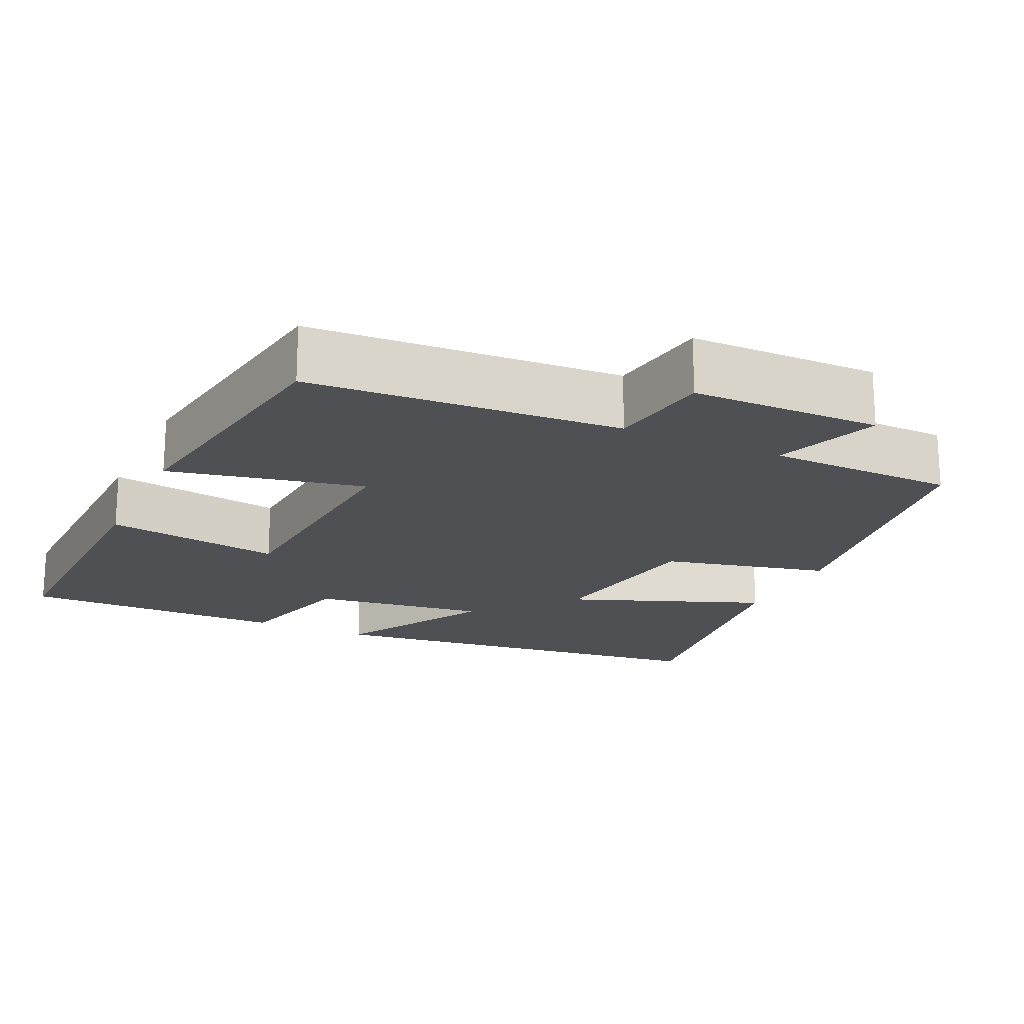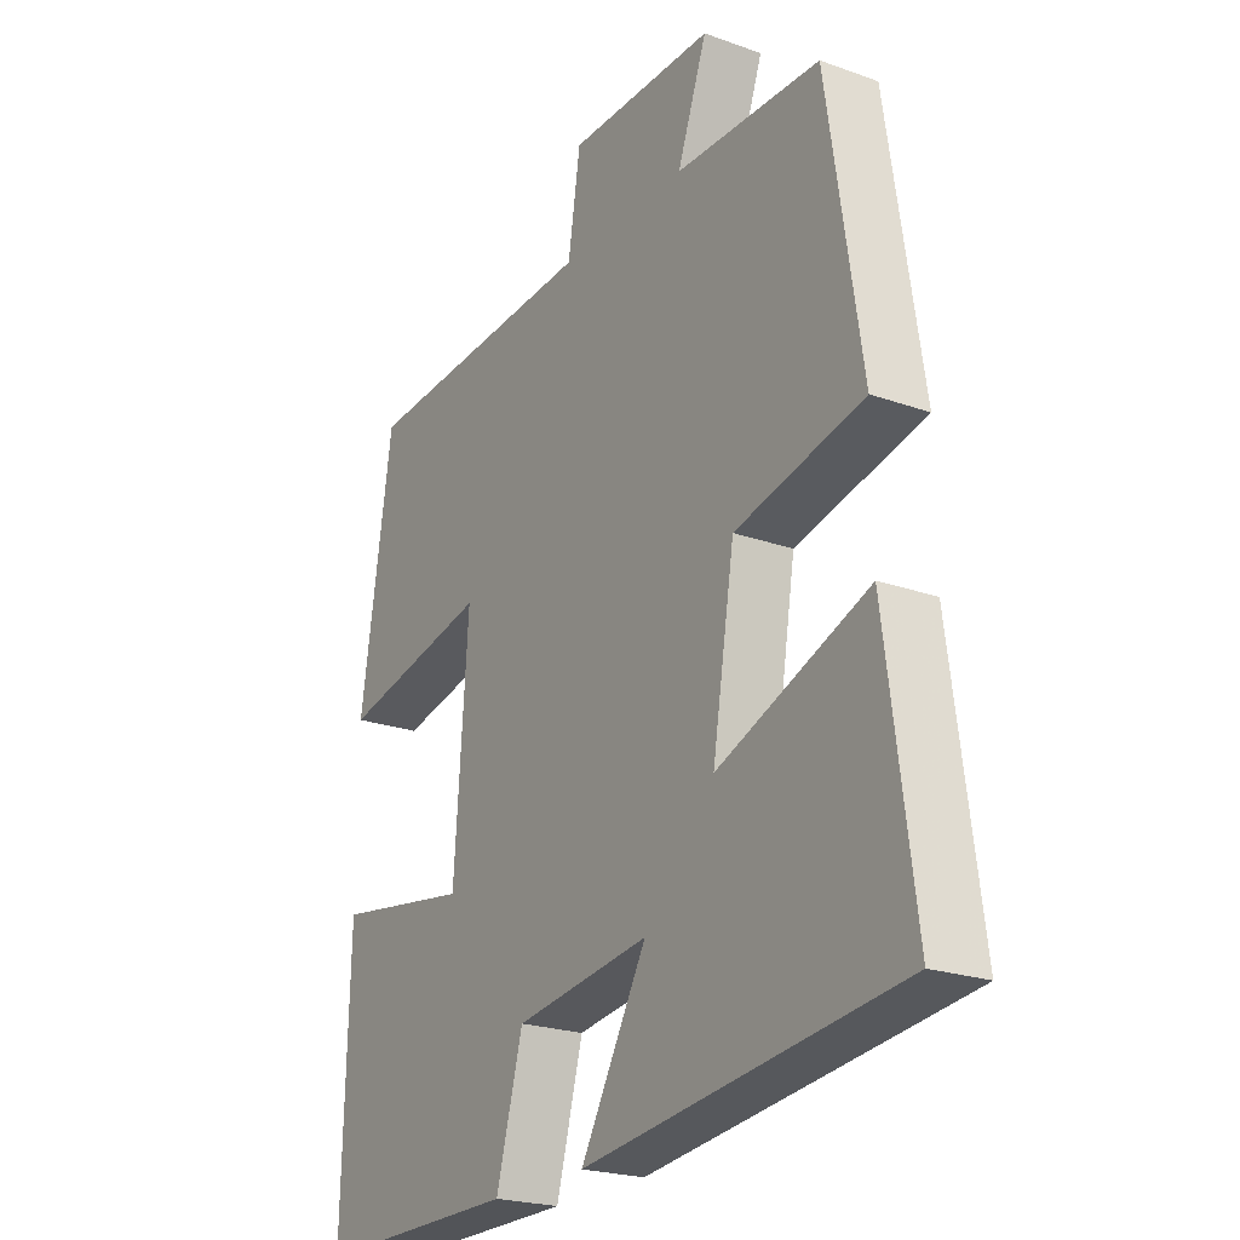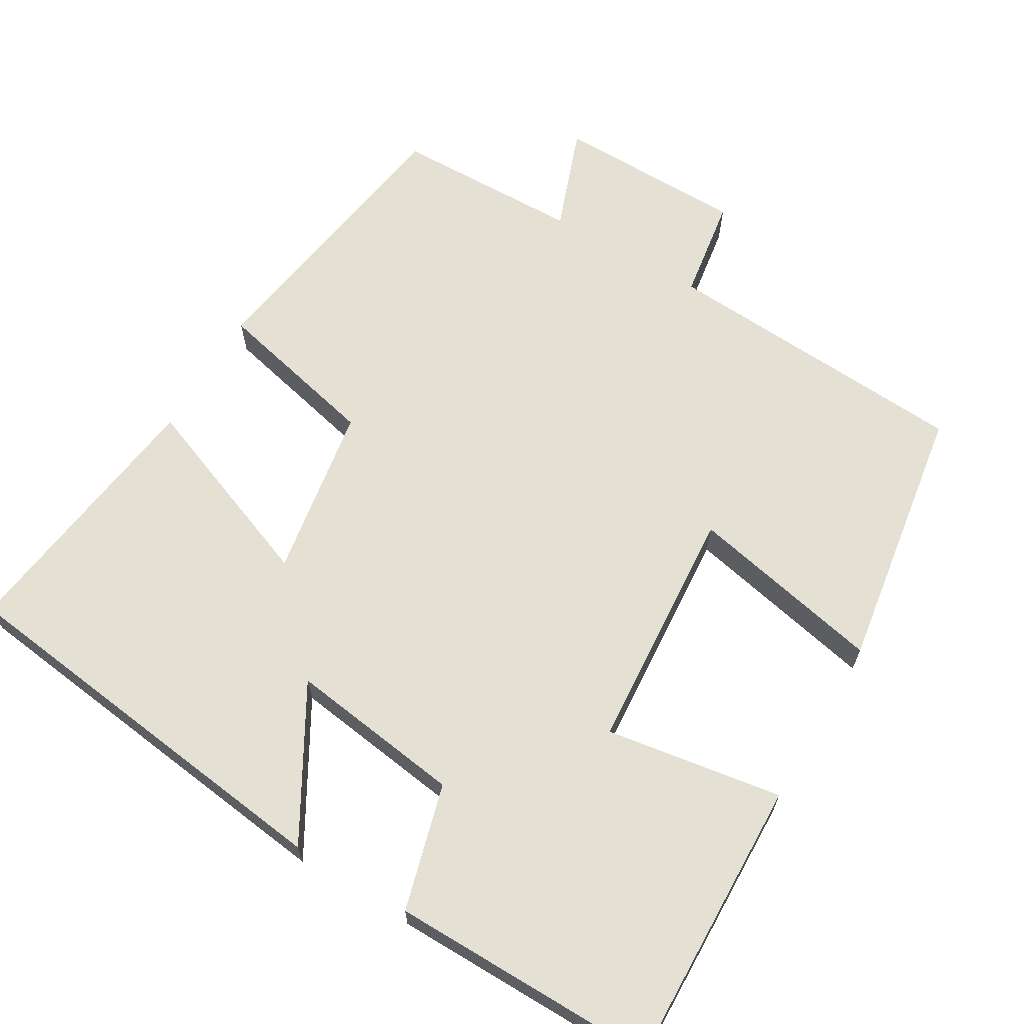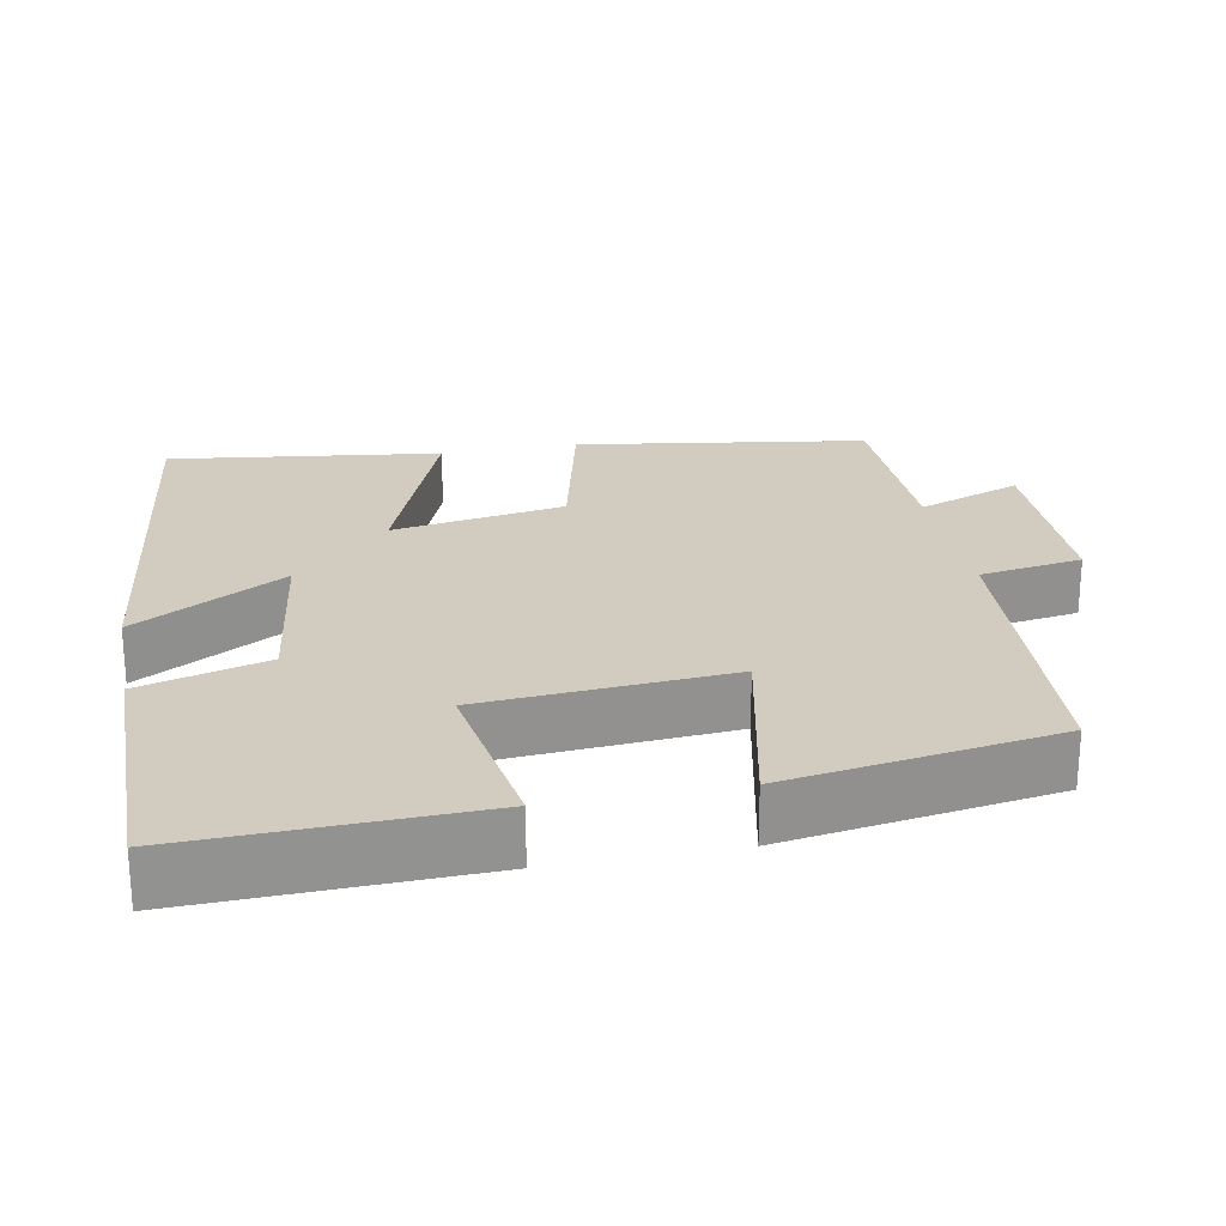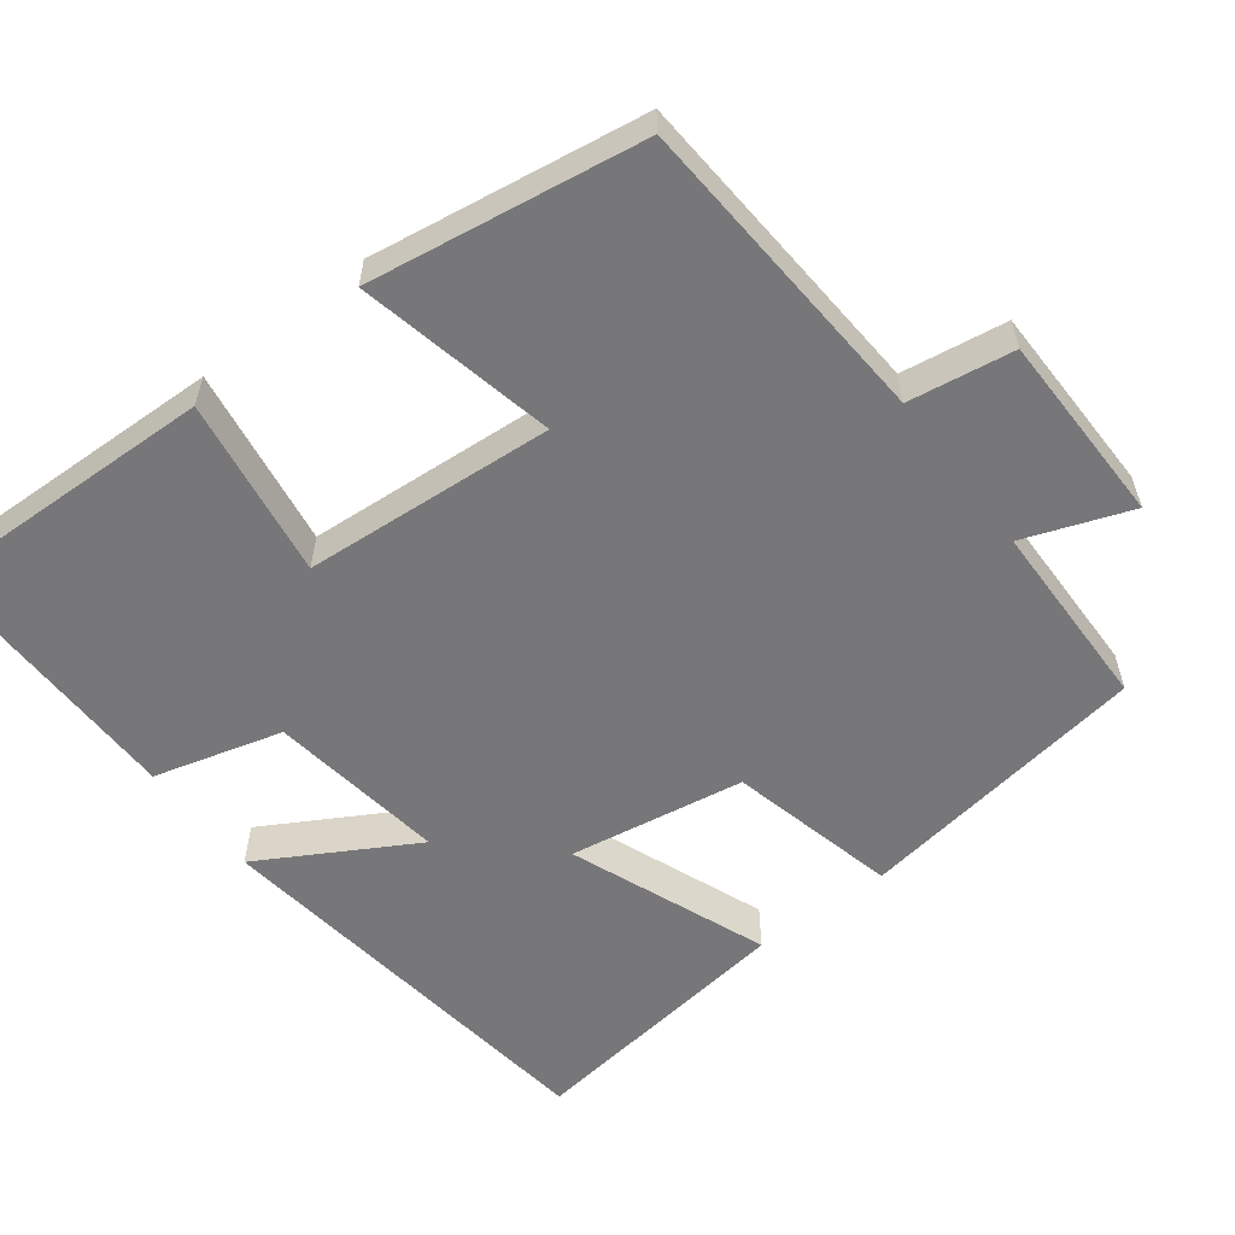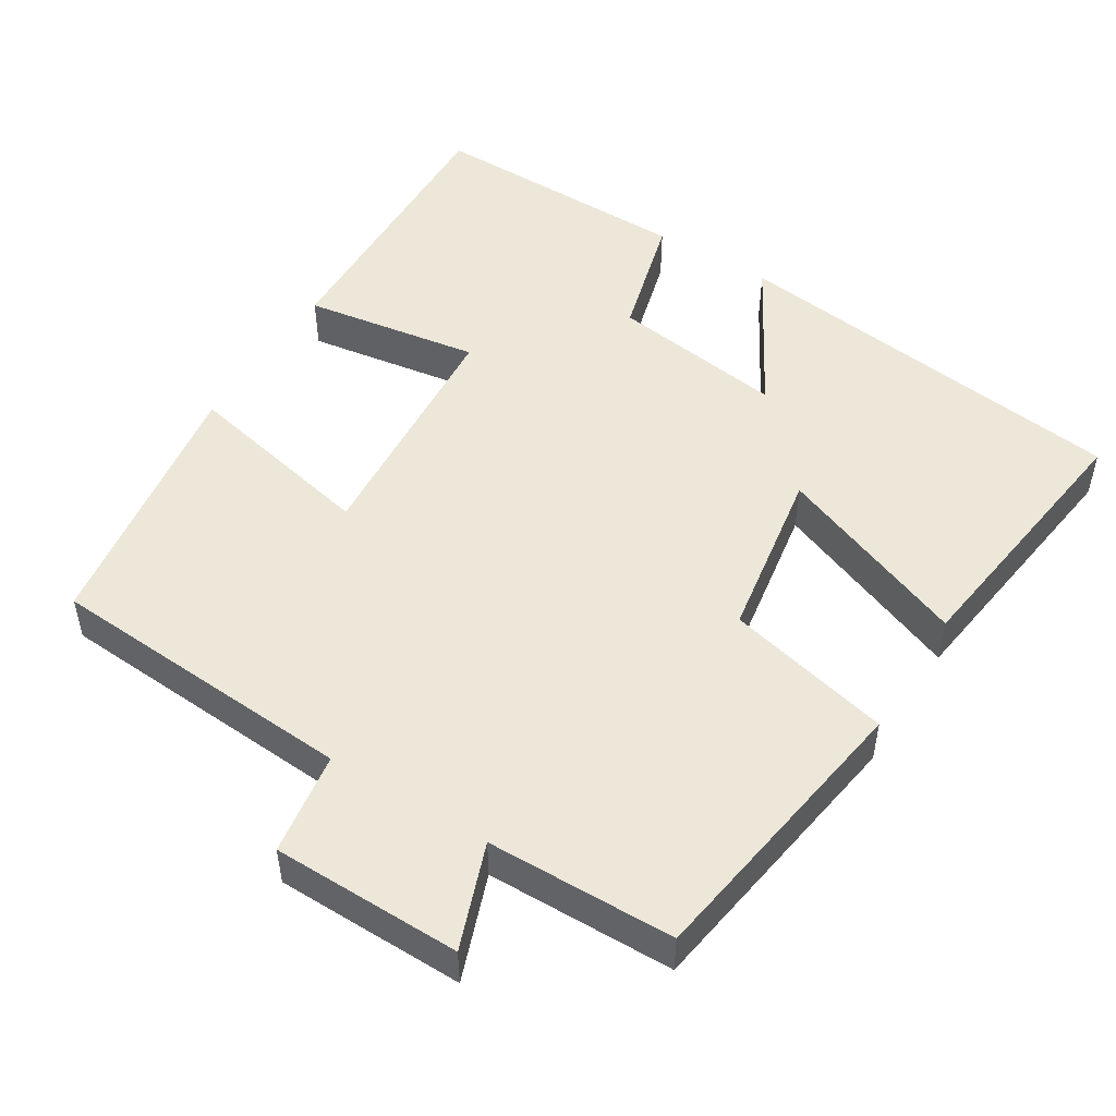
<metadata>
{"format":"obj","ext":"obj","renderer":"f3d","projection":"perspective","resolution":1024,"background":"white","views":[{"elev":-19.1,"azim":-24.9,"up":"+Y"},{"elev":-22.5,"azim":58.3,"up":"+Z"},{"elev":65.5,"azim":-149.4,"up":"+Y"},{"elev":23.9,"azim":-100.9,"up":"+Y"},{"elev":-57.2,"azim":-52.6,"up":"+Y"},{"elev":50.1,"azim":31.9,"up":"+Y"}]}
</metadata>
<code>
v -0.511 0.07 -0.503
v -0.5 0.07 -0.119
v -0.265 0.07 -0.156
v -0.241 0.07 0.172
v -0.5 0.07 0.117
v -0.445 0.07 0.474
v -0.031 0.07 0.5
v -0.01 0.07 0.637
v 0.242 0.07 0.639
v 0.191 0.07 0.5
v 0.441 0.07 0.495
v 0.5 0.07 0.11
v 0.279 0.07 0.058
v 0.241 0.07 -0.172
v 0.5 0.07 -0.072
v 0.548 0.07 -0.433
v 0.006 0.07 -0.5
v 0.12 0.07 -0.3
v -0.112 0.07 -0.332
v -0.158 0.07 -0.5
v -0.511 0 -0.503
v -0.5 0 -0.119
v -0.265 0 -0.156
v -0.241 0 0.172
v -0.5 0 0.117
v -0.445 0 0.474
v -0.031 0 0.5
v -0.01 0 0.637
v 0.242 0 0.639
v 0.191 0 0.5
v 0.441 0 0.495
v 0.5 0 0.11
v 0.279 0 0.058
v 0.241 0 -0.172
v 0.5 0 -0.072
v 0.548 0 -0.433
v 0.006 0 -0.5
v 0.12 0 -0.3
v -0.112 0 -0.332
v -0.158 0 -0.5
f 19 20 1 2
f 18 19 2 3
f 15 16 17 18
f 14 15 18
f 13 14 18 3
f 10 11 12 13
f 10 13 3 4
f 7 8 9 10
f 6 7 10
f 4 5 6 10
f 22 21 40 39
f 23 22 39 38
f 38 37 36 35
f 38 35 34
f 23 38 34 33
f 33 32 31 30
f 24 23 33 30
f 30 29 28 27
f 30 27 26
f 30 26 25 24
f 1 21 22 2
f 2 22 23 3
f 3 23 24 4
f 4 24 25 5
f 5 25 26 6
f 6 26 27 7
f 7 27 28 8
f 8 28 29 9
f 9 29 30 10
f 10 30 31 11
f 11 31 32 12
f 12 32 33 13
f 13 33 34 14
f 14 34 35 15
f 15 35 36 16
f 16 36 37 17
f 17 37 38 18
f 18 38 39 19
f 19 39 40 20
f 20 40 21 1

</code>
